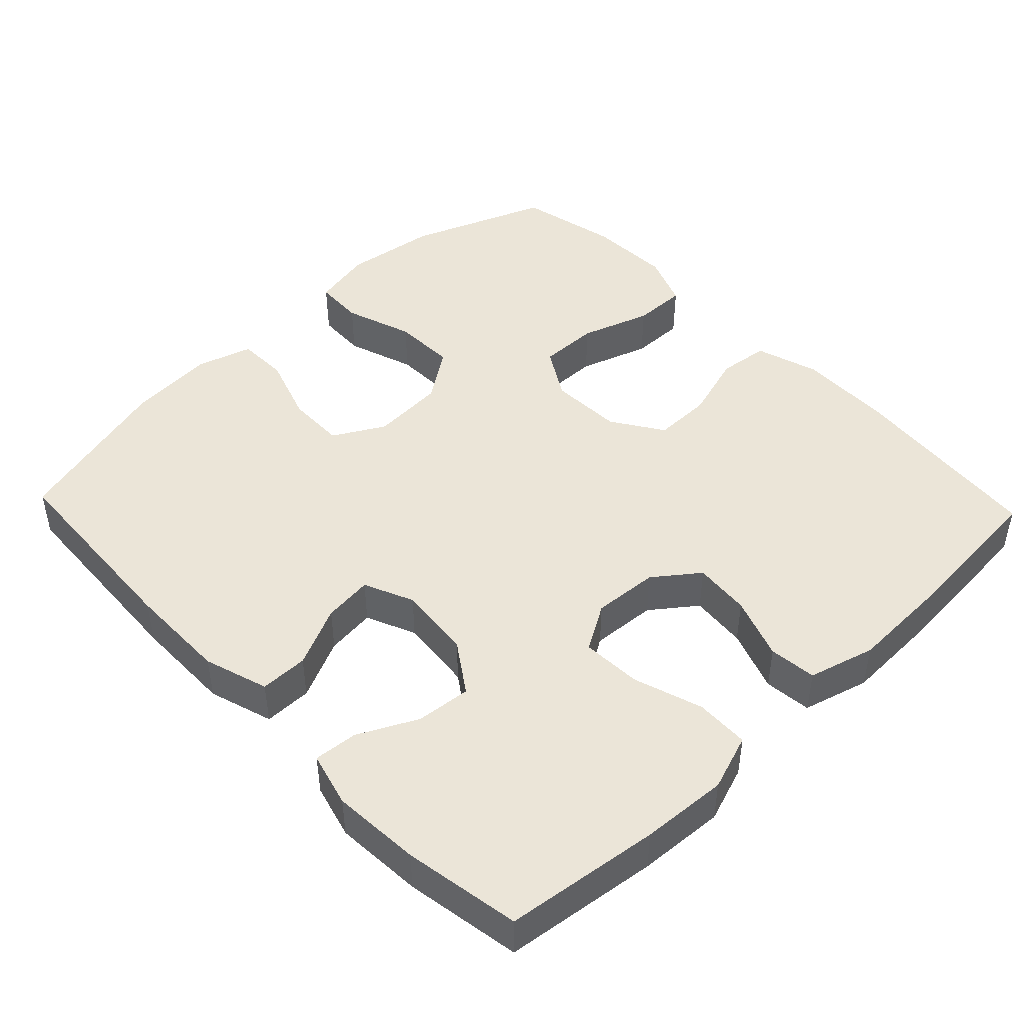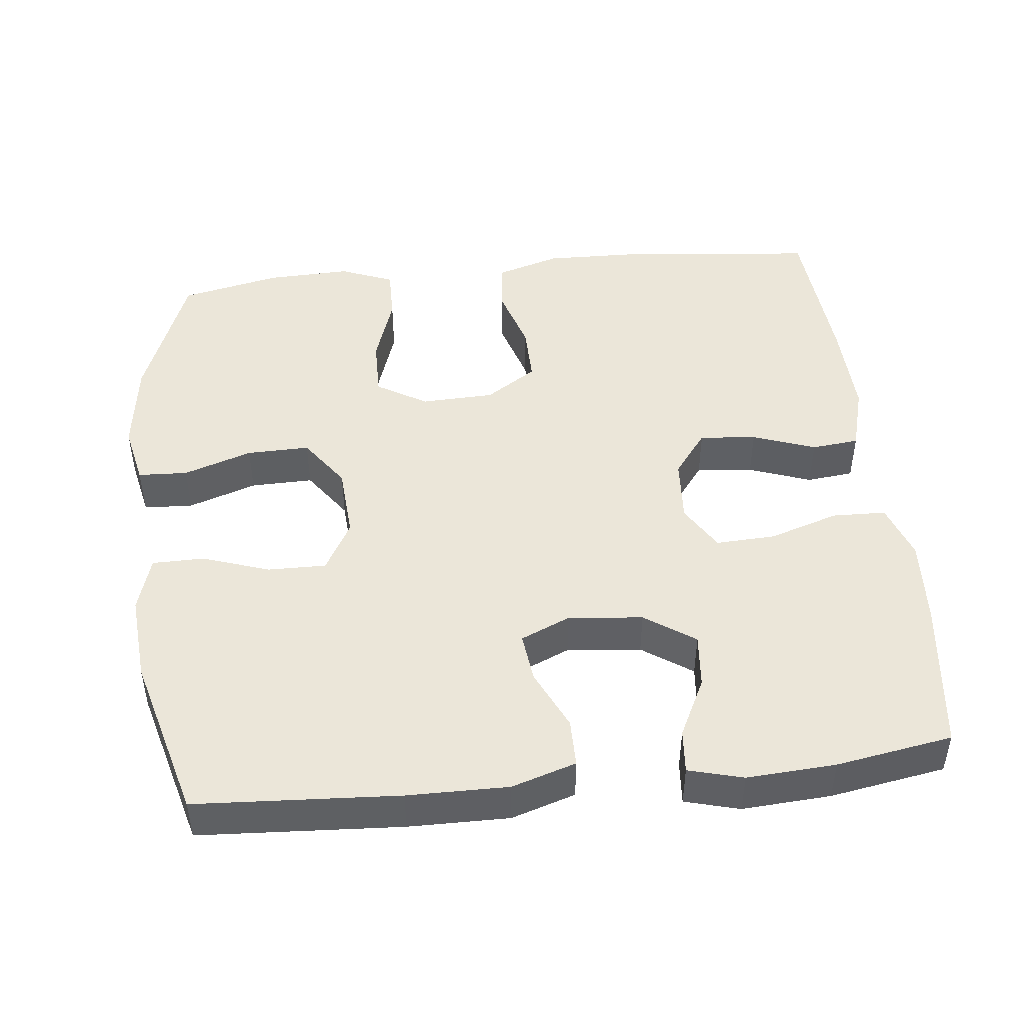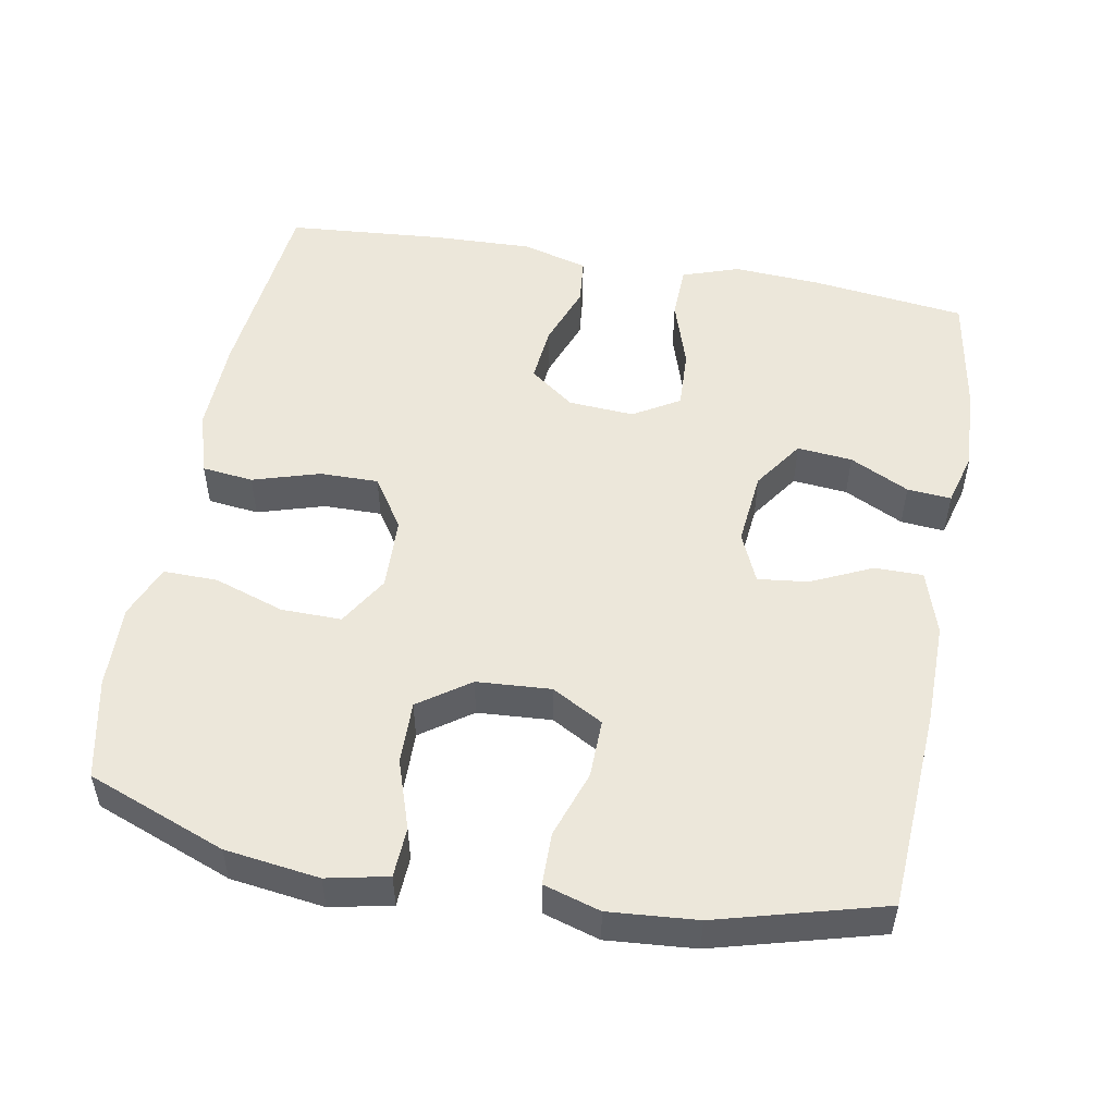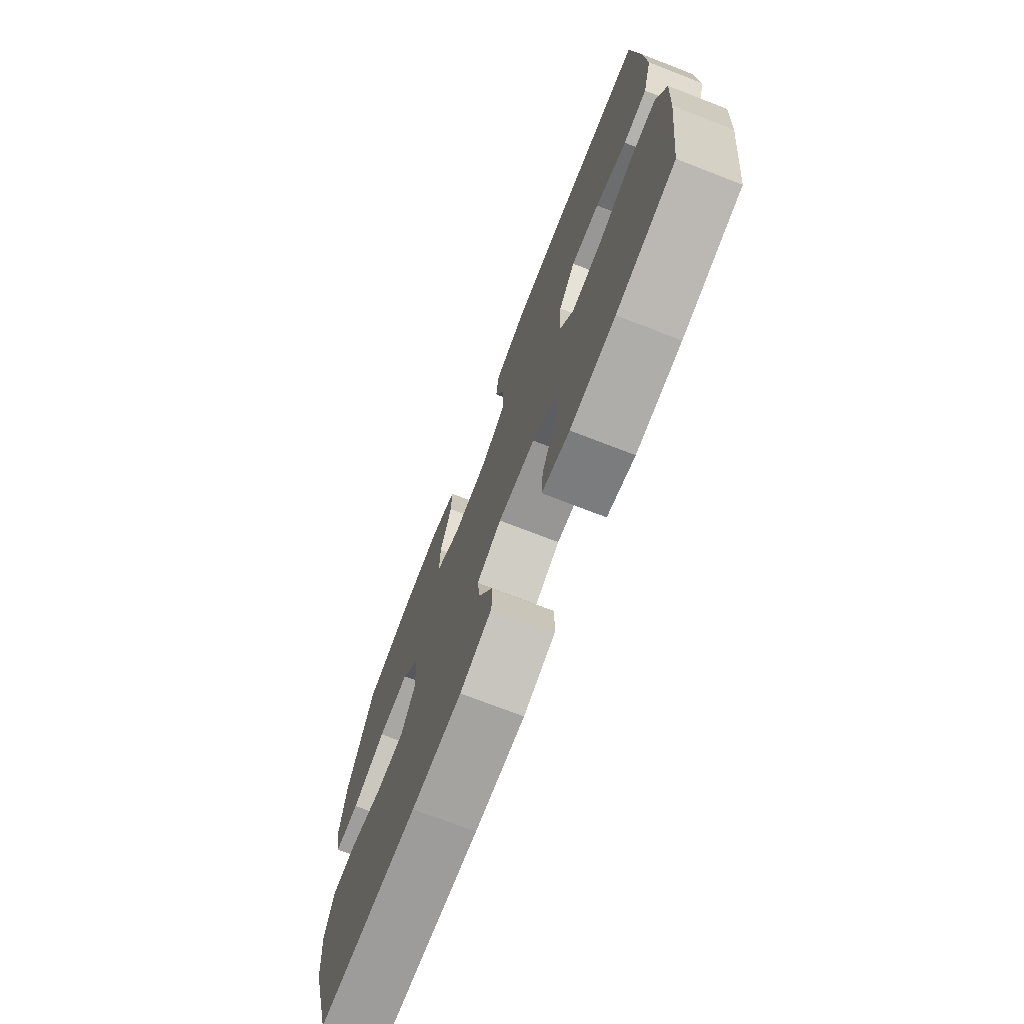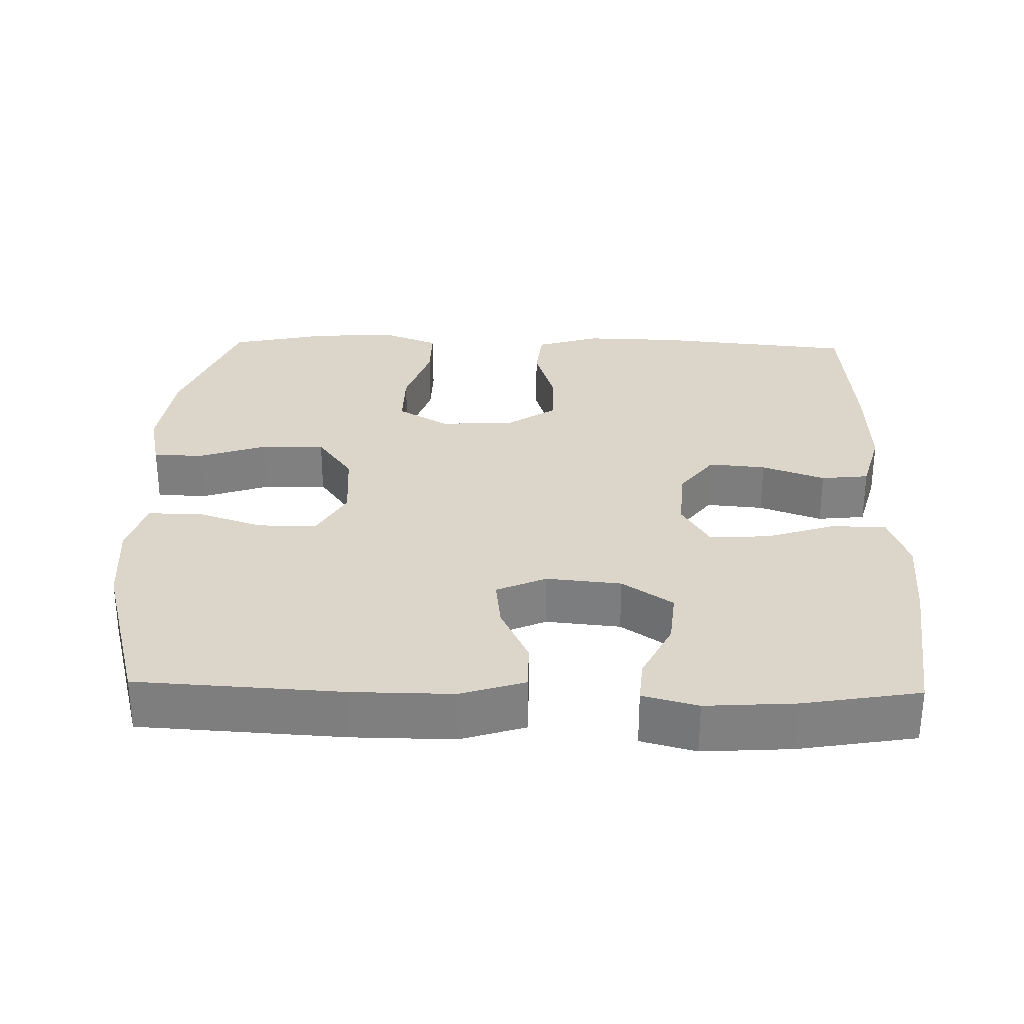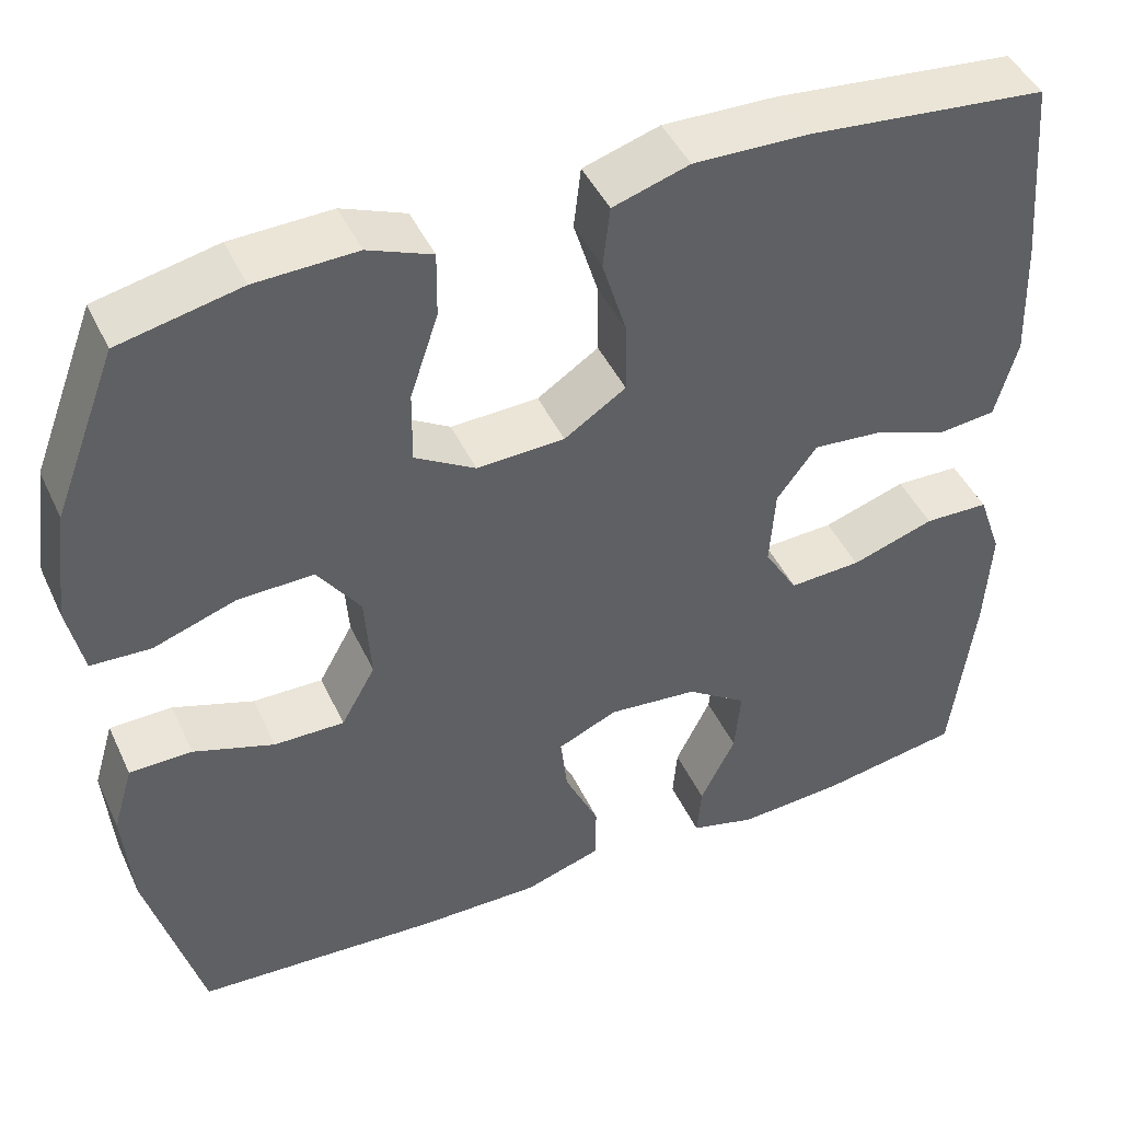
<metadata>
{"format":"obj","ext":"obj","renderer":"f3d","projection":"perspective","resolution":1024,"background":"white","views":[{"elev":45.9,"azim":-133.6,"up":"+Y"},{"elev":46.7,"azim":173.9,"up":"+Y"},{"elev":51.6,"azim":100.5,"up":"+Y"},{"elev":-73.4,"azim":-111.2,"up":"+Z"},{"elev":30.0,"azim":-178.6,"up":"+Y"},{"elev":45.0,"azim":156.0,"up":"+Z"}]}
</metadata>
<code>
v -0.5 0.07 -0.5
v -0.526 0.07 -0.288
v -0.533 0.07 -0.169
v -0.506 0.07 -0.092
v -0.432 0.07 -0.09
v -0.337 0.07 -0.121
v -0.255 0.07 -0.125
v -0.217 0.07 -0.062
v -0.223 0.07 0.028
v -0.269 0.07 0.089
v -0.347 0.07 0.082
v -0.433 0.07 0.051
v -0.498 0.07 0.058
v -0.523 0.07 0.149
v -0.518 0.07 0.285
v -0.5 0.07 0.5
v -0.227 0.07 0.527
v -0.097 0.07 0.53
v -0.01 0.07 0.503
v -0.002 0.07 0.433
v -0.03 0.07 0.342
v -0.031 0.07 0.262
v 0.039 0.07 0.216
v 0.139 0.07 0.212
v 0.208 0.07 0.253
v 0.207 0.07 0.335
v 0.175 0.07 0.431
v 0.174 0.07 0.505
v 0.247 0.07 0.534
v 0.362 0.07 0.53
v 0.5 0.07 0.5
v 0.572 0.07 0.311
v 0.589 0.07 0.183
v 0.571 0.07 0.1
v 0.503 0.07 0.097
v 0.409 0.07 0.129
v 0.323 0.07 0.131
v 0.274 0.07 0.062
v 0.267 0.07 -0.039
v 0.306 0.07 -0.109
v 0.386 0.07 -0.108
v 0.478 0.07 -0.077
v 0.549 0.07 -0.078
v 0.572 0.07 -0.155
v 0.562 0.07 -0.275
v 0.5 0.07 -0.5
v 0.222 0.07 -0.516
v 0.084 0.07 -0.517
v -0.004 0.07 -0.489
v -0.004 0.07 -0.423
v 0.035 0.07 -0.34
v 0.043 0.07 -0.272
v -0.025 0.07 -0.242
v -0.127 0.07 -0.252
v -0.196 0.07 -0.299
v -0.189 0.07 -0.374
v -0.149 0.07 -0.455
v -0.144 0.07 -0.515
v -0.219 0.07 -0.535
v -0.341 0.07 -0.527
v -0.5 0 -0.5
v -0.526 0 -0.288
v -0.533 0 -0.169
v -0.506 0 -0.092
v -0.432 0 -0.09
v -0.337 0 -0.121
v -0.255 0 -0.125
v -0.217 0 -0.062
v -0.223 0 0.028
v -0.269 0 0.089
v -0.347 0 0.082
v -0.433 0 0.051
v -0.498 0 0.058
v -0.523 0 0.149
v -0.518 0 0.285
v -0.5 0 0.5
v -0.227 0 0.527
v -0.097 0 0.53
v -0.01 0 0.503
v -0.002 0 0.433
v -0.03 0 0.342
v -0.031 0 0.262
v 0.039 0 0.216
v 0.139 0 0.212
v 0.208 0 0.253
v 0.207 0 0.335
v 0.175 0 0.431
v 0.174 0 0.505
v 0.247 0 0.534
v 0.362 0 0.53
v 0.5 0 0.5
v 0.572 0 0.311
v 0.589 0 0.183
v 0.571 0 0.1
v 0.503 0 0.097
v 0.409 0 0.129
v 0.323 0 0.131
v 0.274 0 0.062
v 0.267 0 -0.039
v 0.306 0 -0.109
v 0.386 0 -0.108
v 0.478 0 -0.077
v 0.549 0 -0.078
v 0.572 0 -0.155
v 0.562 0 -0.275
v 0.5 0 -0.5
v 0.222 0 -0.516
v 0.084 0 -0.517
v -0.004 0 -0.489
v -0.004 0 -0.423
v 0.035 0 -0.34
v 0.043 0 -0.272
v -0.025 0 -0.242
v -0.127 0 -0.252
v -0.196 0 -0.299
v -0.189 0 -0.374
v -0.149 0 -0.455
v -0.144 0 -0.515
v -0.219 0 -0.535
v -0.341 0 -0.527
f 56 57 58 59
f 55 56 59 60
f 48 49 50 51
f 48 51 52
f 47 48 52
f 46 47 52
f 45 46 52
f 44 45 52 53
f 41 42 43 44
f 40 41 44 53
f 33 34 35 36
f 33 36 37
f 32 33 37
f 31 32 37
f 30 31 37 38
f 26 27 28 29
f 25 26 29 30
f 18 19 20 21
f 18 21 22
f 17 18 22
f 16 17 22
f 15 16 22 23
f 11 12 13 14
f 10 11 14 15
f 3 4 5 6
f 3 6 7
f 2 3 7
f 55 60 1 2
f 54 55 2 7
f 39 40 53 54
f 38 39 54 7
f 25 30 38
f 24 25 38 7
f 23 24 7 8
f 10 15 23
f 9 10 23
f 8 9 23
f 119 118 117 116
f 120 119 116 115
f 111 110 109 108
f 112 111 108
f 112 108 107
f 112 107 106
f 112 106 105
f 113 112 105 104
f 104 103 102 101
f 113 104 101 100
f 96 95 94 93
f 97 96 93
f 97 93 92
f 97 92 91
f 98 97 91 90
f 89 88 87 86
f 90 89 86 85
f 81 80 79 78
f 82 81 78
f 82 78 77
f 82 77 76
f 83 82 76 75
f 74 73 72 71
f 75 74 71 70
f 66 65 64 63
f 67 66 63
f 67 63 62
f 62 61 120 115
f 67 62 115 114
f 114 113 100 99
f 67 114 99 98
f 98 90 85
f 67 98 85 84
f 68 67 84 83
f 83 75 70
f 83 70 69
f 83 69 68
f 1 61 62 2
f 2 62 63 3
f 3 63 64 4
f 4 64 65 5
f 5 65 66 6
f 6 66 67 7
f 7 67 68 8
f 8 68 69 9
f 9 69 70 10
f 10 70 71 11
f 11 71 72 12
f 12 72 73 13
f 13 73 74 14
f 14 74 75 15
f 15 75 76 16
f 16 76 77 17
f 17 77 78 18
f 18 78 79 19
f 19 79 80 20
f 20 80 81 21
f 21 81 82 22
f 22 82 83 23
f 23 83 84 24
f 24 84 85 25
f 25 85 86 26
f 26 86 87 27
f 27 87 88 28
f 28 88 89 29
f 29 89 90 30
f 30 90 91 31
f 31 91 92 32
f 32 92 93 33
f 33 93 94 34
f 34 94 95 35
f 35 95 96 36
f 36 96 97 37
f 37 97 98 38
f 38 98 99 39
f 39 99 100 40
f 40 100 101 41
f 41 101 102 42
f 42 102 103 43
f 43 103 104 44
f 44 104 105 45
f 45 105 106 46
f 46 106 107 47
f 47 107 108 48
f 48 108 109 49
f 49 109 110 50
f 50 110 111 51
f 51 111 112 52
f 52 112 113 53
f 53 113 114 54
f 54 114 115 55
f 55 115 116 56
f 56 116 117 57
f 57 117 118 58
f 58 118 119 59
f 59 119 120 60
f 60 120 61 1

</code>
